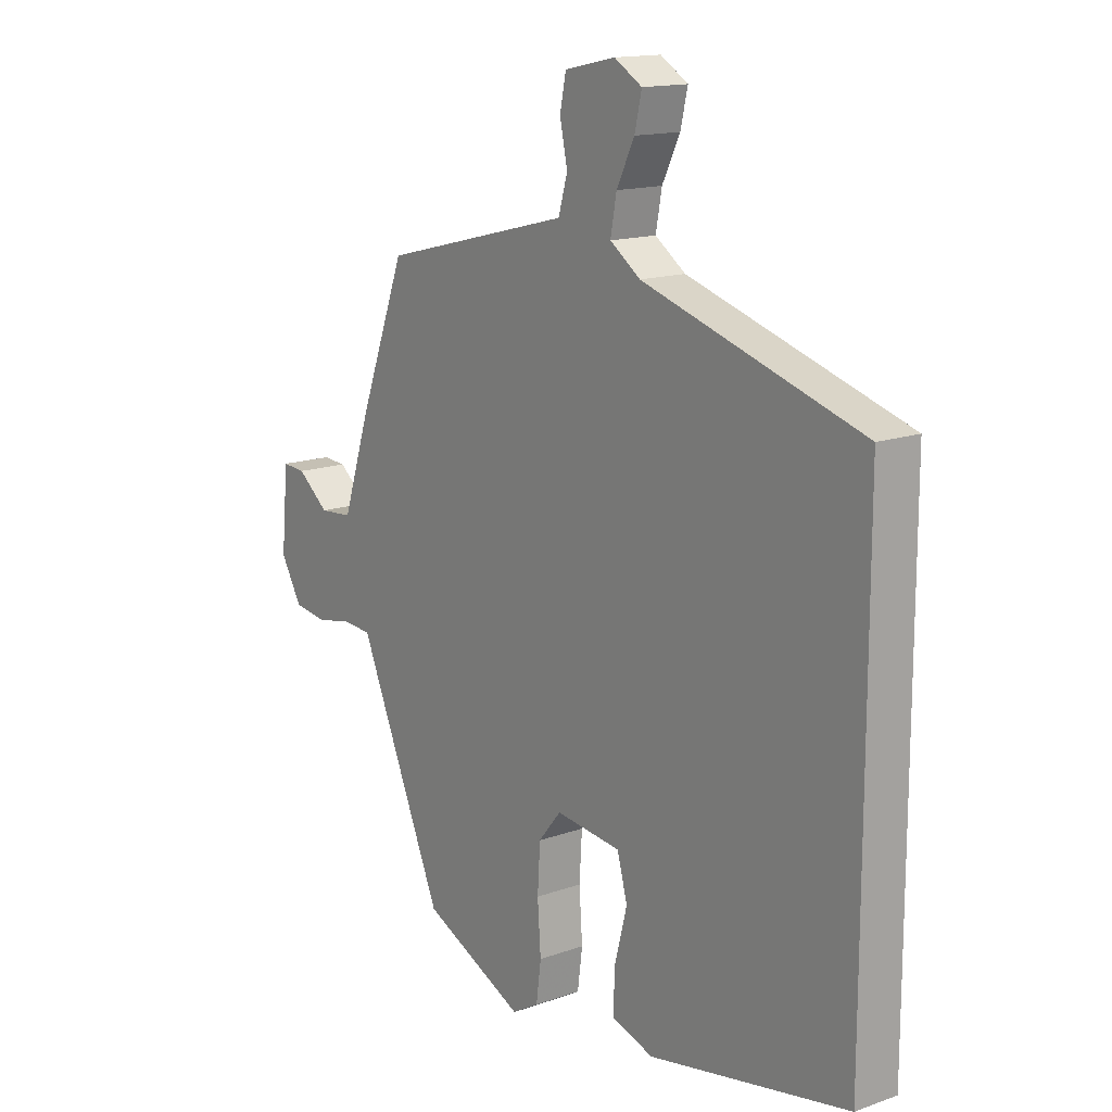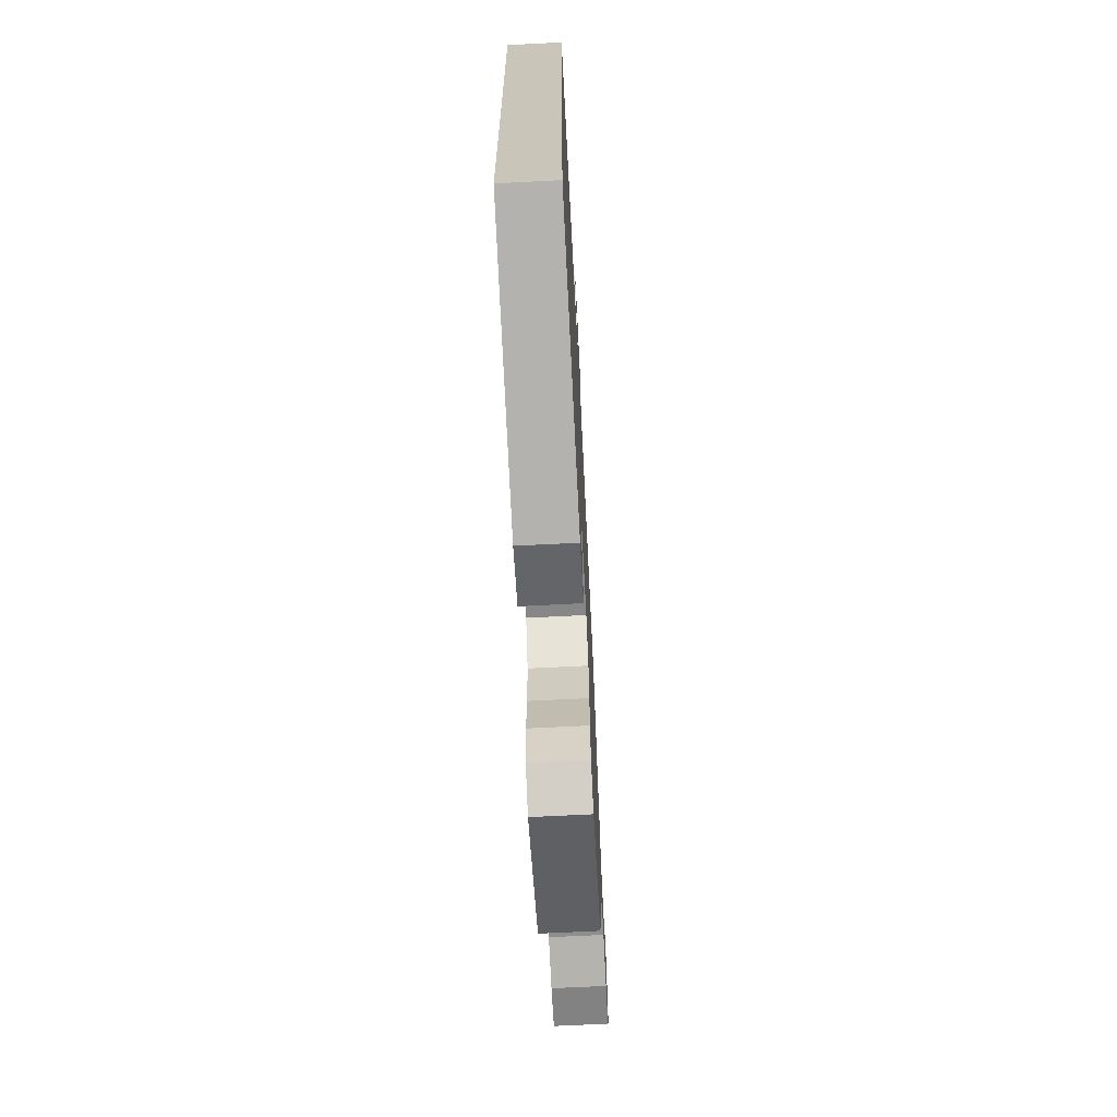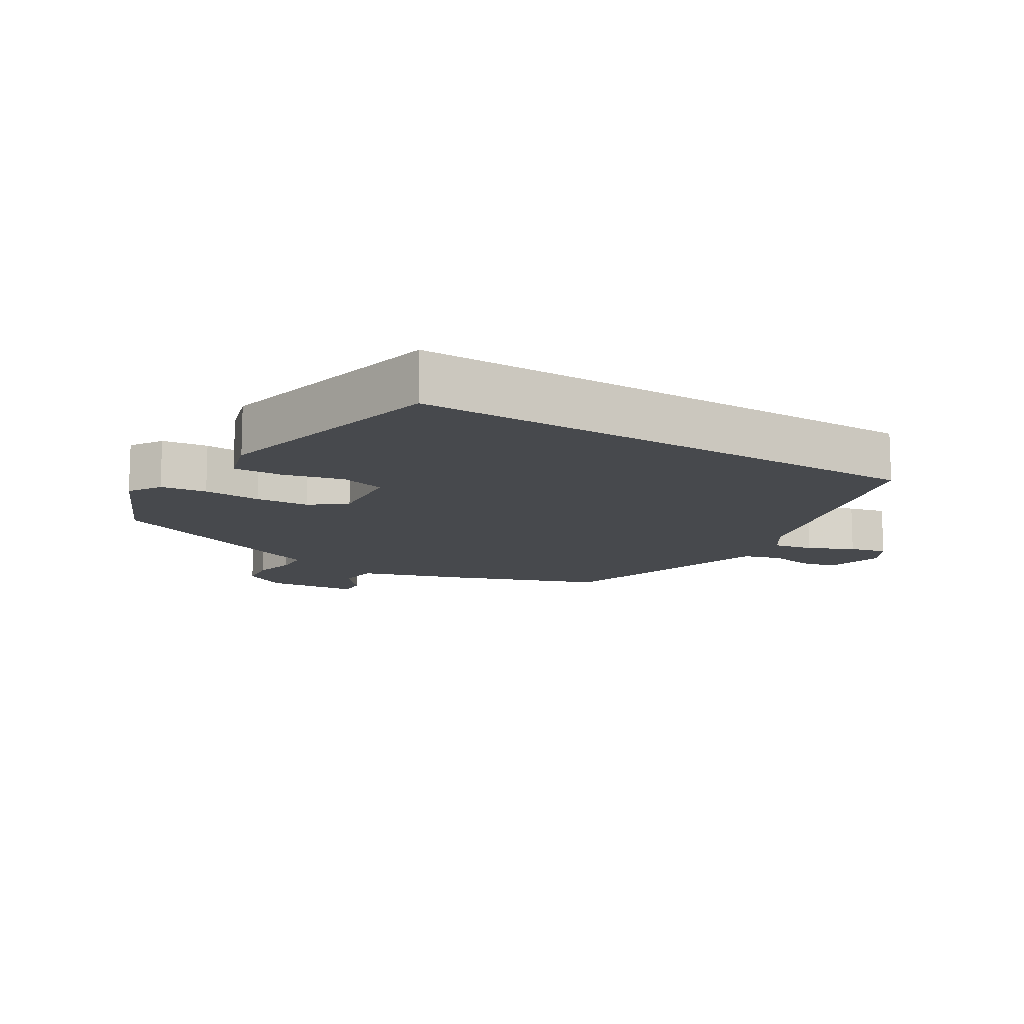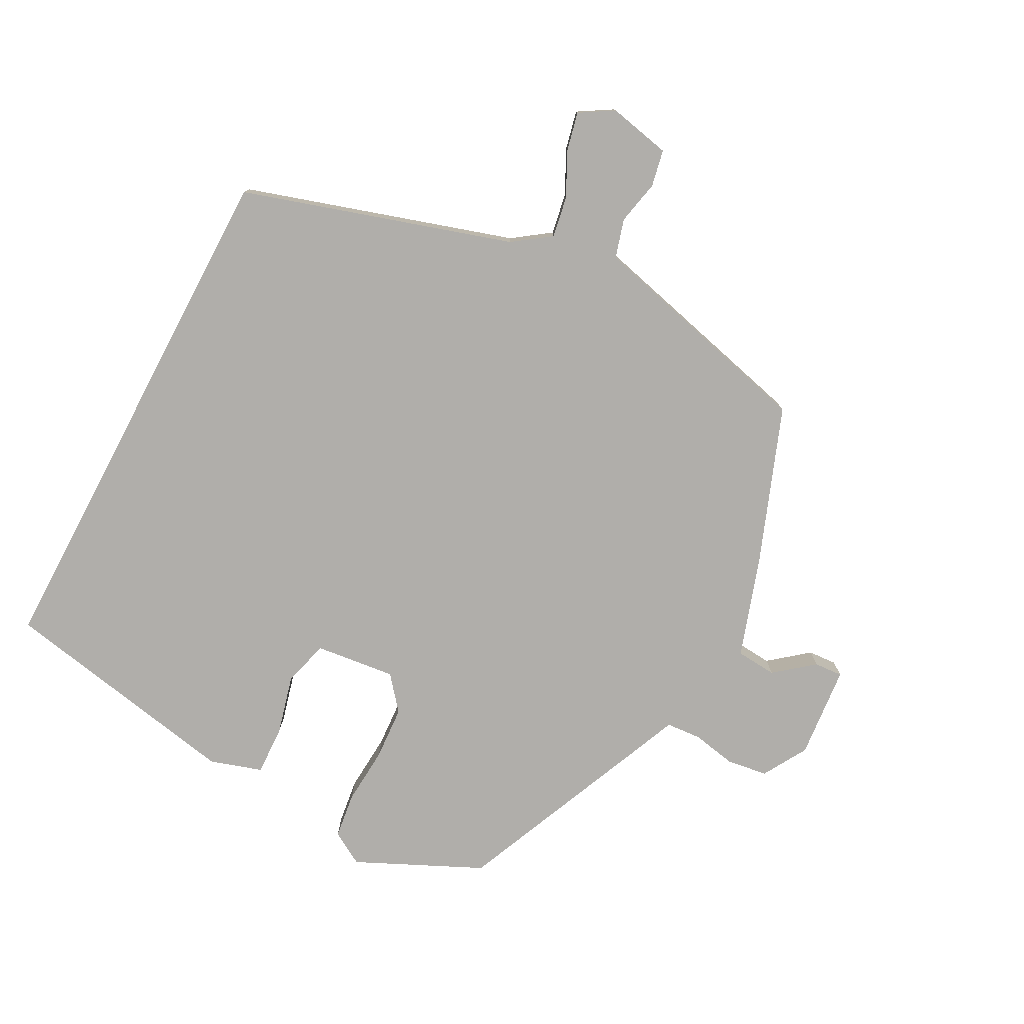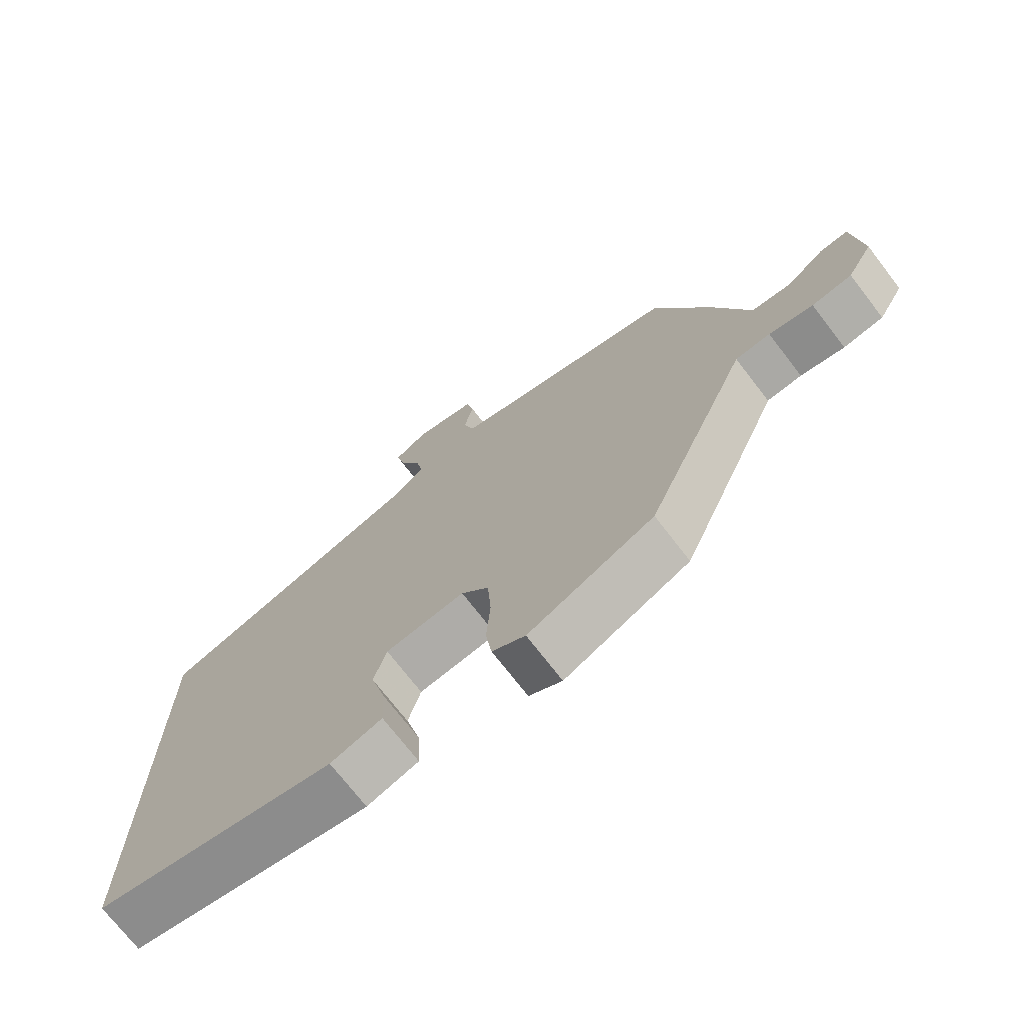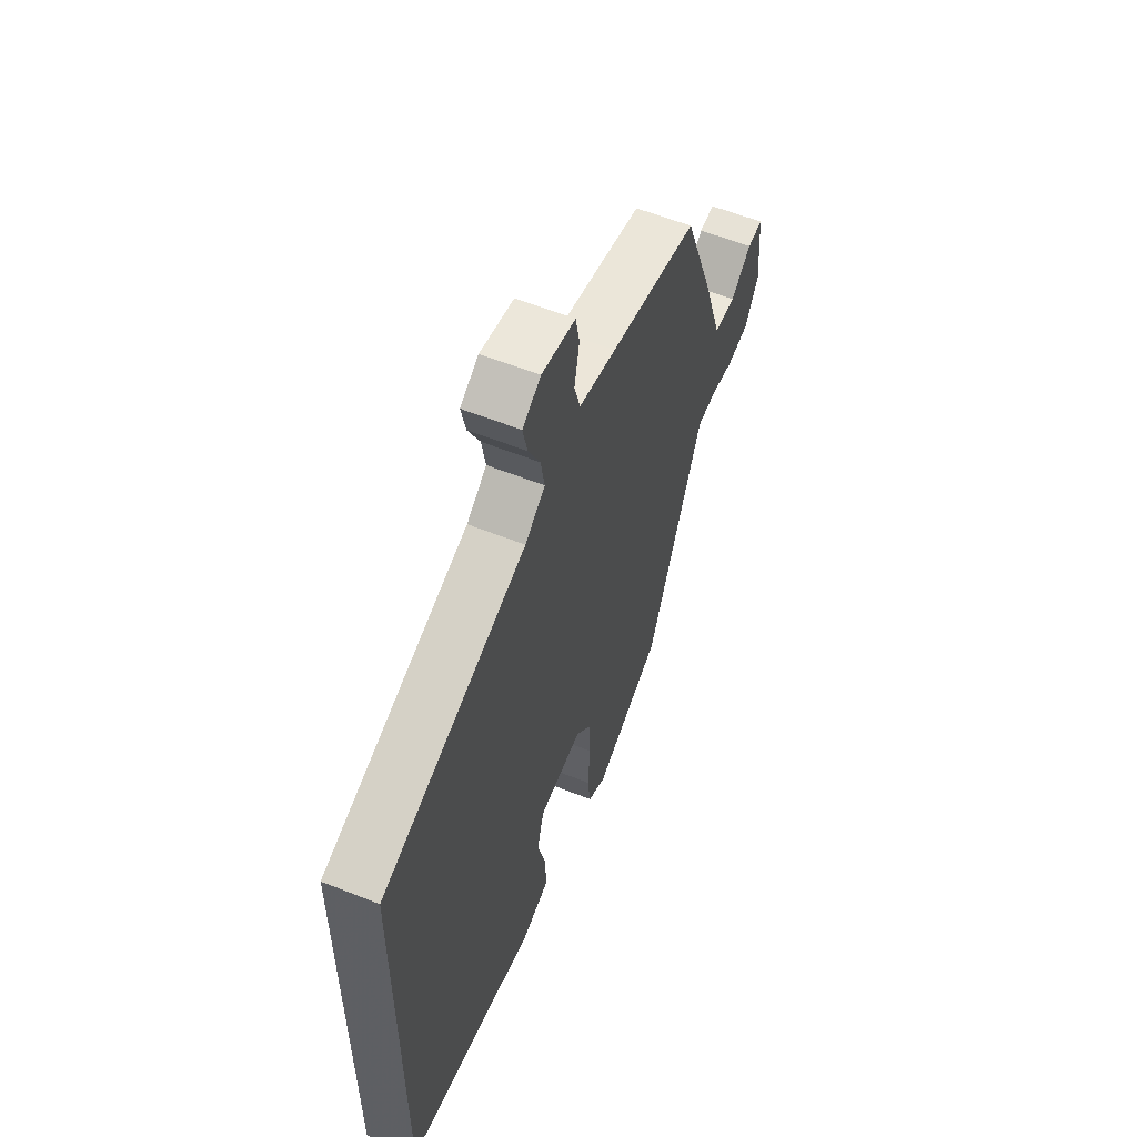
<metadata>
{"format":"obj","ext":"obj","renderer":"f3d","projection":"perspective","resolution":1024,"background":"white","views":[{"elev":14.9,"azim":-127.4,"up":"+Z"},{"elev":-69.1,"azim":-87.1,"up":"+Z"},{"elev":-12.3,"azim":-122.5,"up":"+Y"},{"elev":-77.8,"azim":-27.9,"up":"+Y"},{"elev":-72.4,"azim":37.6,"up":"+Z"},{"elev":58.6,"azim":-67.6,"up":"+Z"}]}
</metadata>
<code>
v -0.5 0.07 0.377
v -0.096 0.07 0.503
v -0.04 0.07 0.543
v -0.051 0.07 0.604
v -0.084 0.07 0.671
v -0.097 0.07 0.728
v -0.046 0.07 0.759
v 0.048 0.07 0.739
v 0.059 0.07 0.684
v 0.045 0.07 0.617
v 0.062 0.07 0.559
v 0.166 0.07 0.533
v 0.413 0.07 0.471
v 0.5 0.07 0.241
v 0.551 0.07 0.087
v 0.612 0.07 0.082
v 0.67 0.07 0.129
v 0.713 0.07 0.132
v 0.726 0.07 -0.008
v 0.687 0.07 -0.075
v 0.626 0.07 -0.084
v 0.559 0.07 -0.071
v 0.506 0.07 -0.075
v 0.482 0.07 -0.132
v 0.349 0.07 -0.442
v 0.16 0.07 -0.53
v 0.11 0.07 -0.501
v 0.101 0.07 -0.432
v 0.107 0.07 -0.345
v 0.102 0.07 -0.264
v 0.06 0.07 -0.213
v -0.061 0.07 -0.227
v -0.08 0.07 -0.296
v -0.057 0.07 -0.385
v -0.054 0.07 -0.46
v -0.132 0.07 -0.485
v -0.5 0.07 -0.415
v -0.5 0 0.377
v -0.096 0 0.503
v -0.04 0 0.543
v -0.051 0 0.604
v -0.084 0 0.671
v -0.097 0 0.728
v -0.046 0 0.759
v 0.048 0 0.739
v 0.059 0 0.684
v 0.045 0 0.617
v 0.062 0 0.559
v 0.166 0 0.533
v 0.413 0 0.471
v 0.5 0 0.241
v 0.551 0 0.087
v 0.612 0 0.082
v 0.67 0 0.129
v 0.713 0 0.132
v 0.726 0 -0.008
v 0.687 0 -0.075
v 0.626 0 -0.084
v 0.559 0 -0.071
v 0.506 0 -0.075
v 0.482 0 -0.132
v 0.349 0 -0.442
v 0.16 0 -0.53
v 0.11 0 -0.501
v 0.101 0 -0.432
v 0.107 0 -0.345
v 0.102 0 -0.264
v 0.06 0 -0.213
v -0.061 0 -0.227
v -0.08 0 -0.296
v -0.057 0 -0.385
v -0.054 0 -0.46
v -0.132 0 -0.485
v -0.5 0 -0.415
f 36 37 1
f 35 36 1
f 34 35 1
f 33 34 1
f 32 33 1 2
f 31 32 2 3
f 30 31 3
f 27 28 29
f 26 27 29
f 25 26 29
f 24 25 29
f 23 24 29
f 23 29 30
f 20 21 22
f 19 20 22
f 18 19 22
f 17 18 22
f 16 17 22
f 15 16 22 23
f 23 30 3
f 15 23 3
f 14 15 3
f 13 14 3
f 12 13 3
f 11 12 3
f 8 9 10
f 7 8 10
f 6 7 10
f 5 6 10
f 4 5 10
f 3 4 10 11
f 38 74 73
f 38 73 72
f 38 72 71
f 38 71 70
f 39 38 70 69
f 40 39 69 68
f 40 68 67
f 66 65 64
f 66 64 63
f 66 63 62
f 66 62 61
f 66 61 60
f 67 66 60
f 59 58 57
f 59 57 56
f 59 56 55
f 59 55 54
f 59 54 53
f 60 59 53 52
f 40 67 60
f 40 60 52
f 40 52 51
f 40 51 50
f 40 50 49
f 40 49 48
f 47 46 45
f 47 45 44
f 47 44 43
f 47 43 42
f 47 42 41
f 48 47 41 40
f 1 38 39 2
f 2 39 40 3
f 3 40 41 4
f 4 41 42 5
f 5 42 43 6
f 6 43 44 7
f 7 44 45 8
f 8 45 46 9
f 9 46 47 10
f 10 47 48 11
f 11 48 49 12
f 12 49 50 13
f 13 50 51 14
f 14 51 52 15
f 15 52 53 16
f 16 53 54 17
f 17 54 55 18
f 18 55 56 19
f 19 56 57 20
f 20 57 58 21
f 21 58 59 22
f 22 59 60 23
f 23 60 61 24
f 24 61 62 25
f 25 62 63 26
f 26 63 64 27
f 27 64 65 28
f 28 65 66 29
f 29 66 67 30
f 30 67 68 31
f 31 68 69 32
f 32 69 70 33
f 33 70 71 34
f 34 71 72 35
f 35 72 73 36
f 36 73 74 37
f 37 74 38 1

</code>
